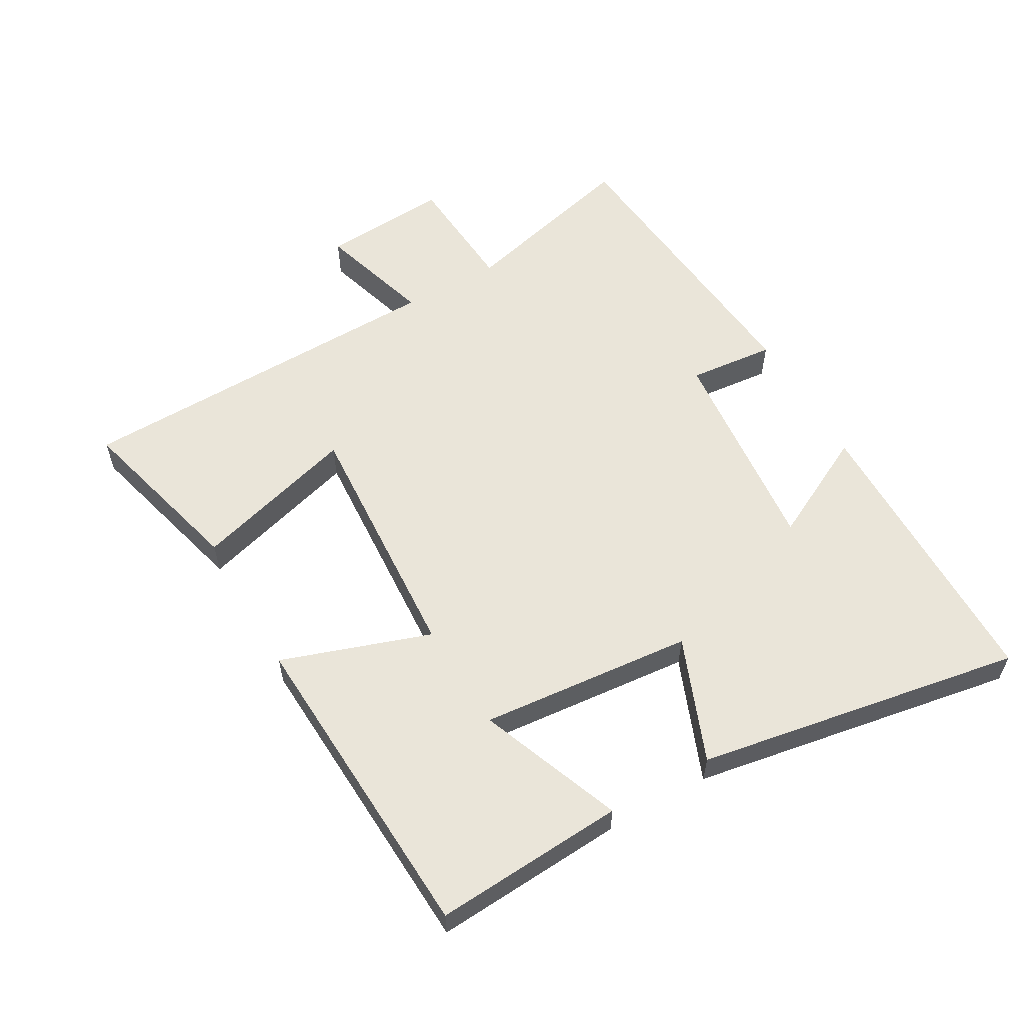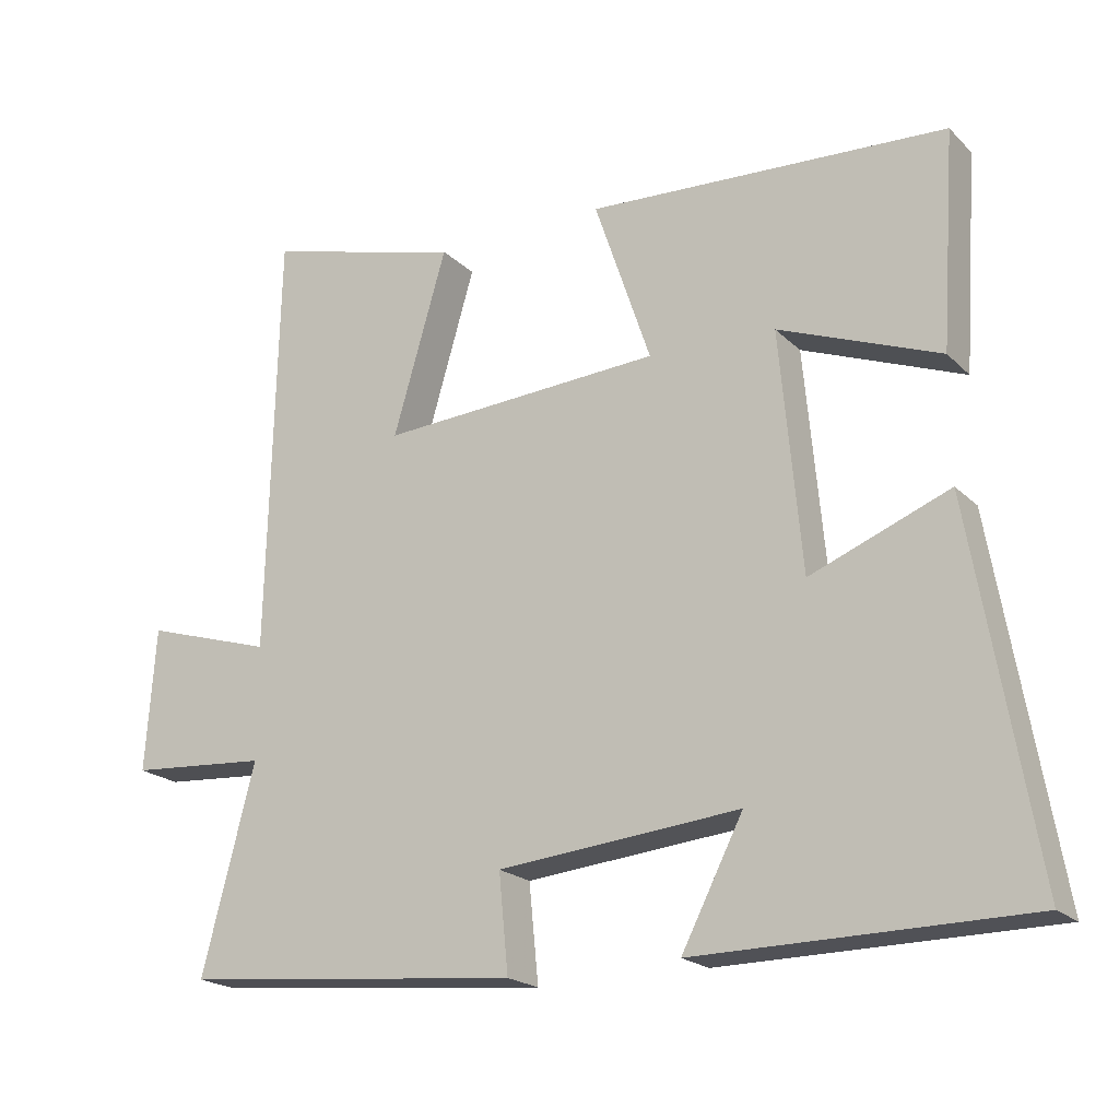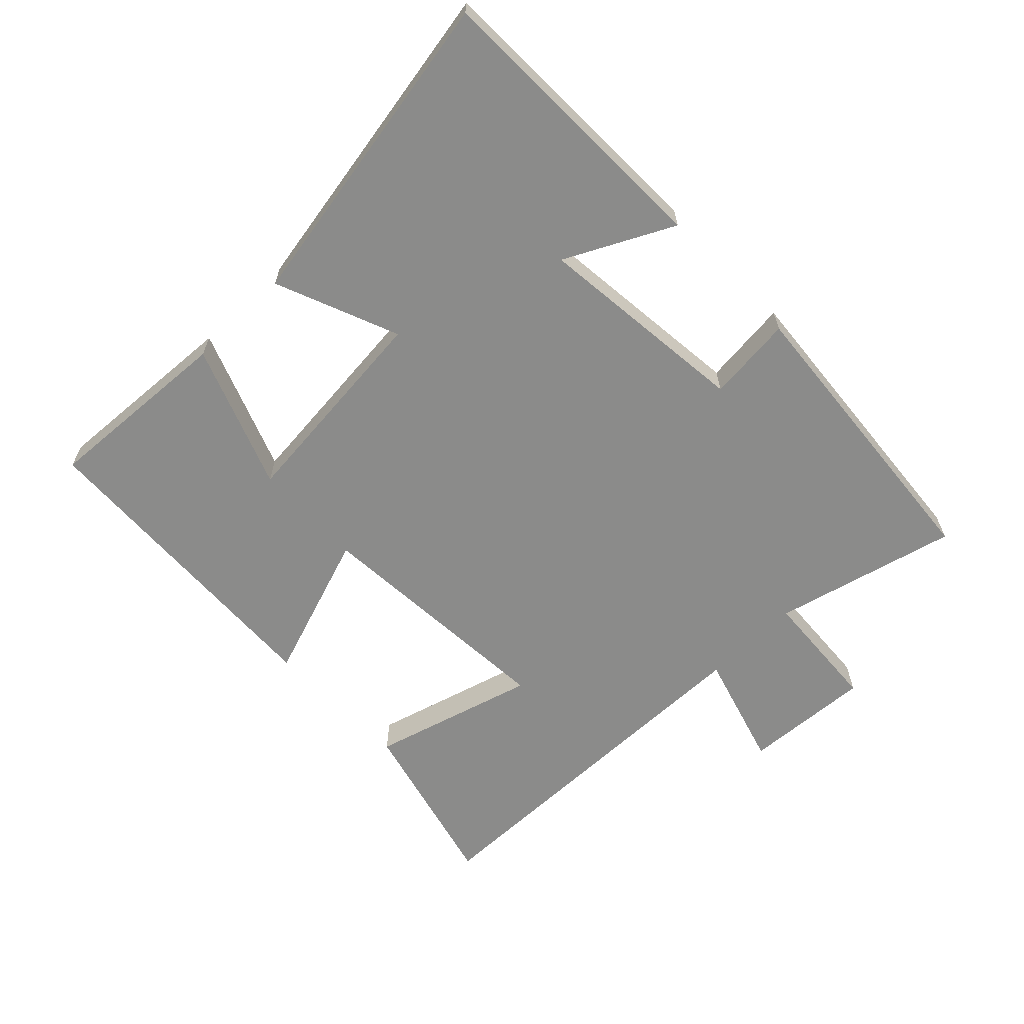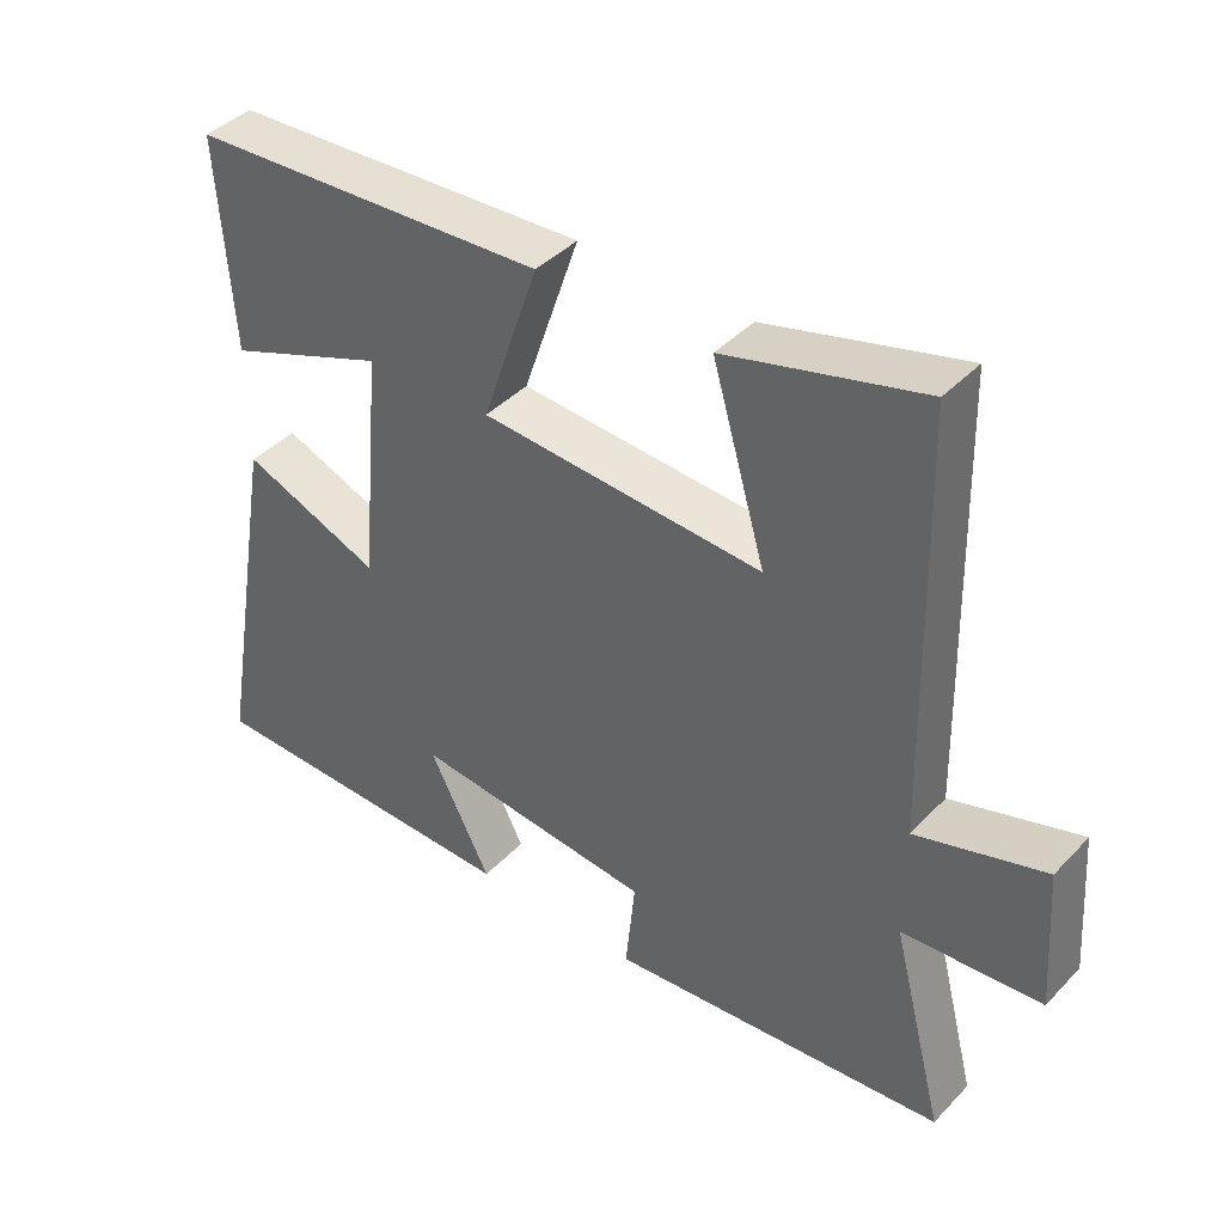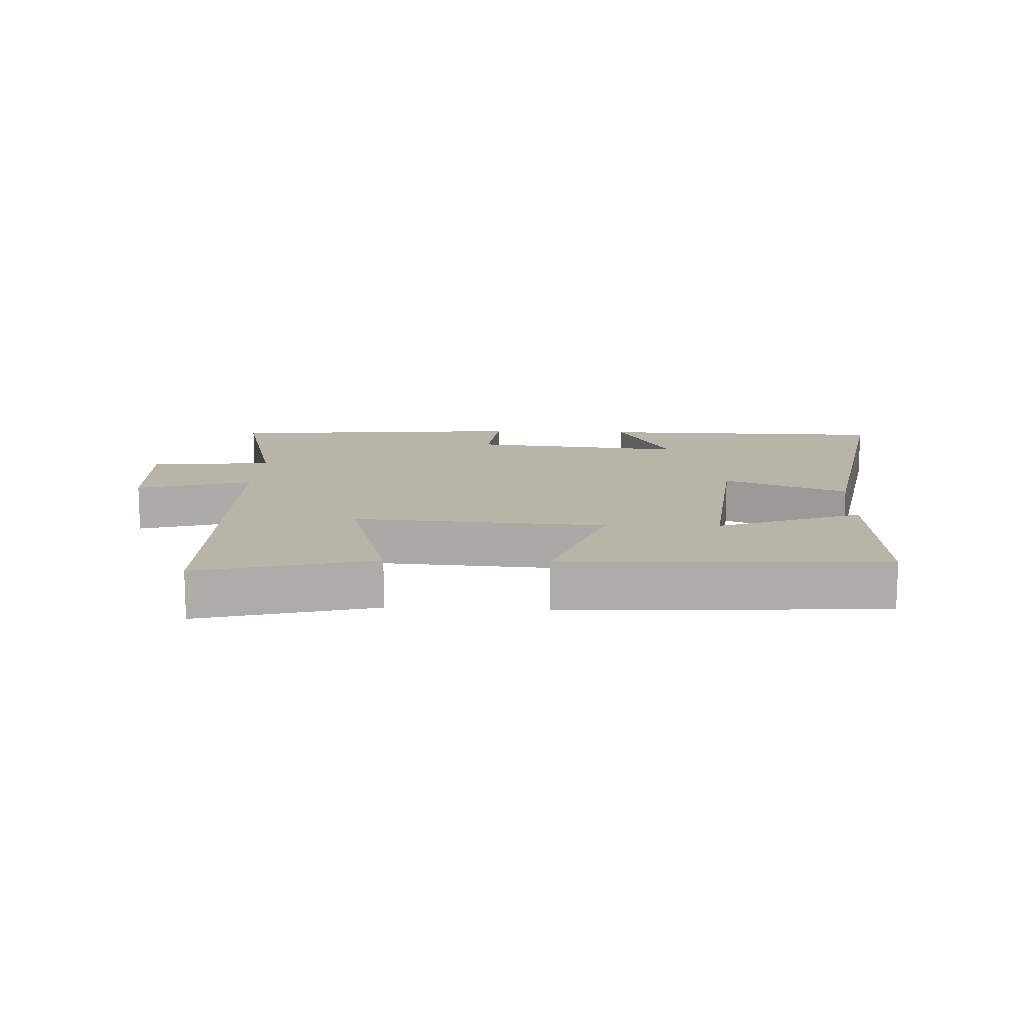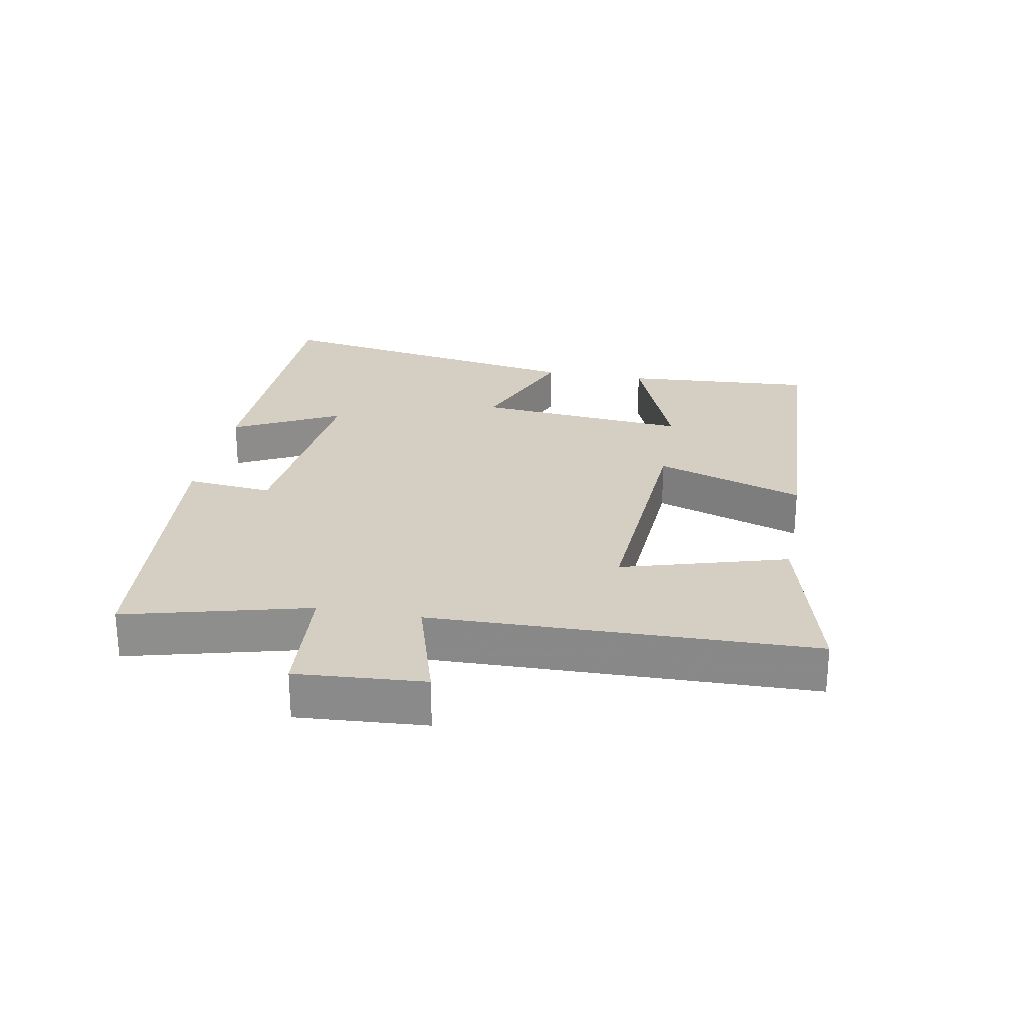
<metadata>
{"format":"obj","ext":"obj","renderer":"f3d","projection":"perspective","resolution":1024,"background":"white","views":[{"elev":57.8,"azim":60.3,"up":"+Y"},{"elev":-20.2,"azim":31.0,"up":"+Z"},{"elev":-63.7,"azim":134.4,"up":"+Y"},{"elev":41.2,"azim":-140.9,"up":"+Z"},{"elev":13.1,"azim":2.8,"up":"+Y"},{"elev":25.4,"azim":-79.5,"up":"+Y"}]}
</metadata>
<code>
v -0.486 0.07 0.572
v -0.214 0.07 0.5
v -0.288 0.07 0.246
v 0.102 0.07 0.27
v 0.024 0.07 0.5
v 0.52 0.07 0.474
v 0.5 0.07 0.178
v 0.278 0.07 0.264
v 0.308 0.07 -0.066
v 0.5 0.07 0.01
v 0.587 0.07 -0.495
v 0.132 0.07 -0.5
v 0.217 0.07 -0.334
v -0.117 0.07 -0.366
v -0.104 0.07 -0.5
v -0.573 0.07 -0.456
v -0.5 0.07 -0.173
v -0.692 0.07 -0.159
v -0.678 0.07 0.039
v -0.5 0.07 -0.015
v -0.486 0 0.572
v -0.214 0 0.5
v -0.288 0 0.246
v 0.102 0 0.27
v 0.024 0 0.5
v 0.52 0 0.474
v 0.5 0 0.178
v 0.278 0 0.264
v 0.308 0 -0.066
v 0.5 0 0.01
v 0.587 0 -0.495
v 0.132 0 -0.5
v 0.217 0 -0.334
v -0.117 0 -0.366
v -0.104 0 -0.5
v -0.573 0 -0.456
v -0.5 0 -0.173
v -0.692 0 -0.159
v -0.678 0 0.039
v -0.5 0 -0.015
f 17 18 19 20
f 1 2 3
f 20 1 3
f 17 20 3
f 16 17 3
f 15 16 3
f 14 15 3
f 13 14 3 4
f 10 11 12 13
f 9 10 13
f 8 9 13 4
f 5 6 7 8
f 4 5 8
f 40 39 38 37
f 23 22 21
f 23 21 40
f 23 40 37
f 23 37 36
f 23 36 35
f 23 35 34
f 24 23 34 33
f 33 32 31 30
f 33 30 29
f 24 33 29 28
f 28 27 26 25
f 28 25 24
f 1 21 22 2
f 2 22 23 3
f 3 23 24 4
f 4 24 25 5
f 5 25 26 6
f 6 26 27 7
f 7 27 28 8
f 8 28 29 9
f 9 29 30 10
f 10 30 31 11
f 11 31 32 12
f 12 32 33 13
f 13 33 34 14
f 14 34 35 15
f 15 35 36 16
f 16 36 37 17
f 17 37 38 18
f 18 38 39 19
f 19 39 40 20
f 20 40 21 1

</code>
